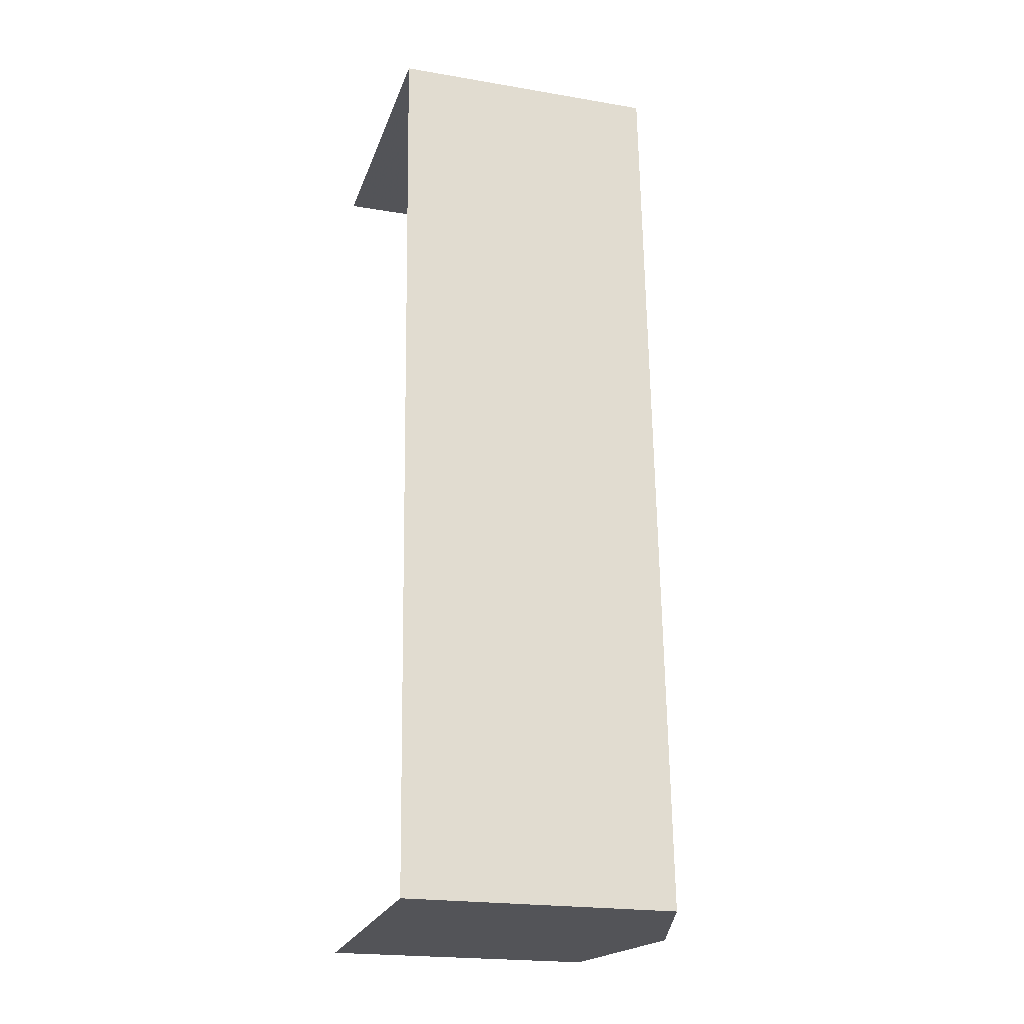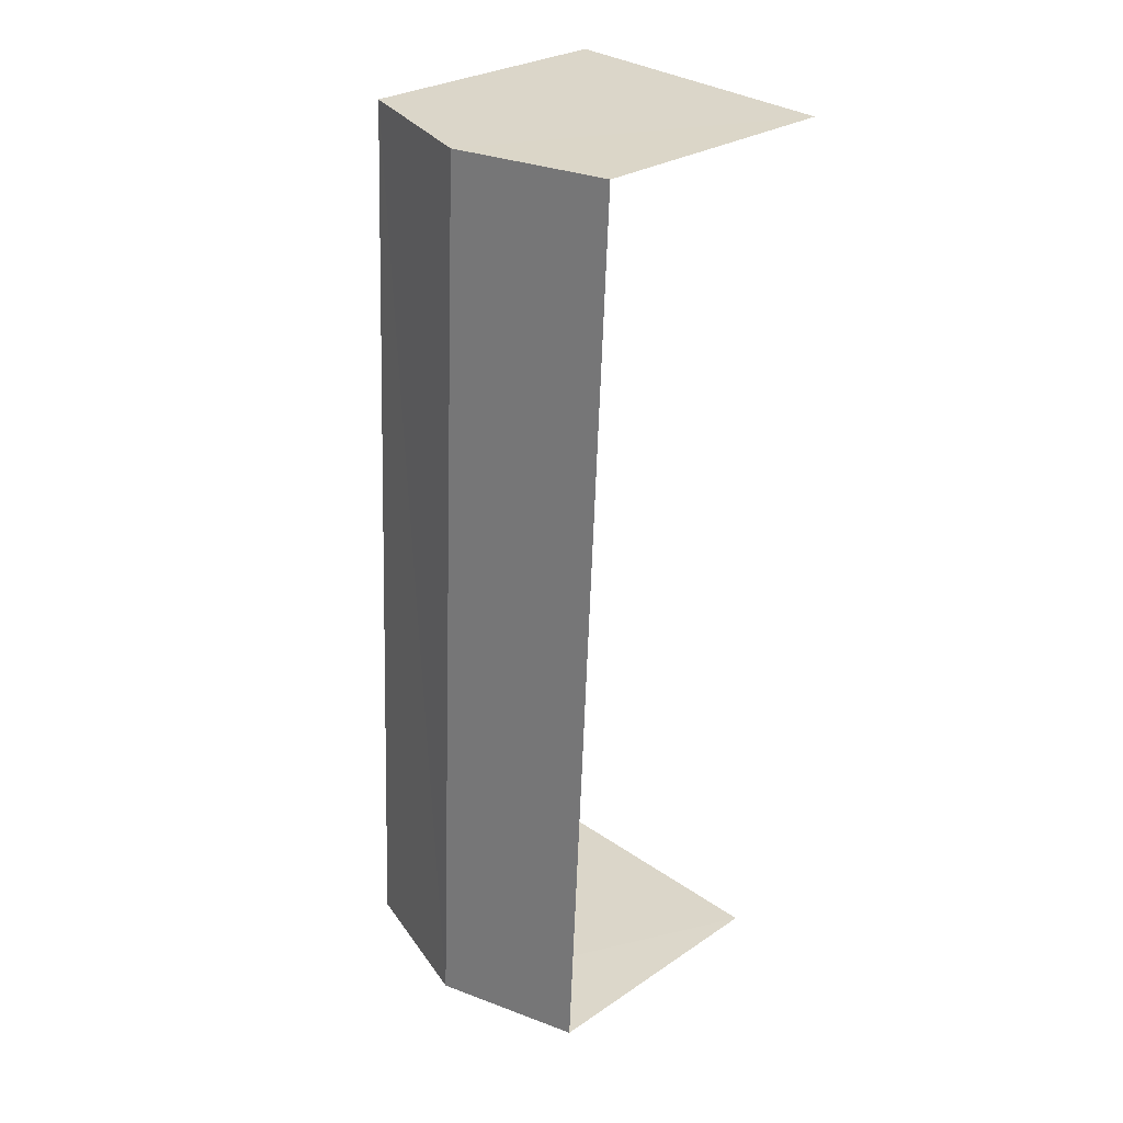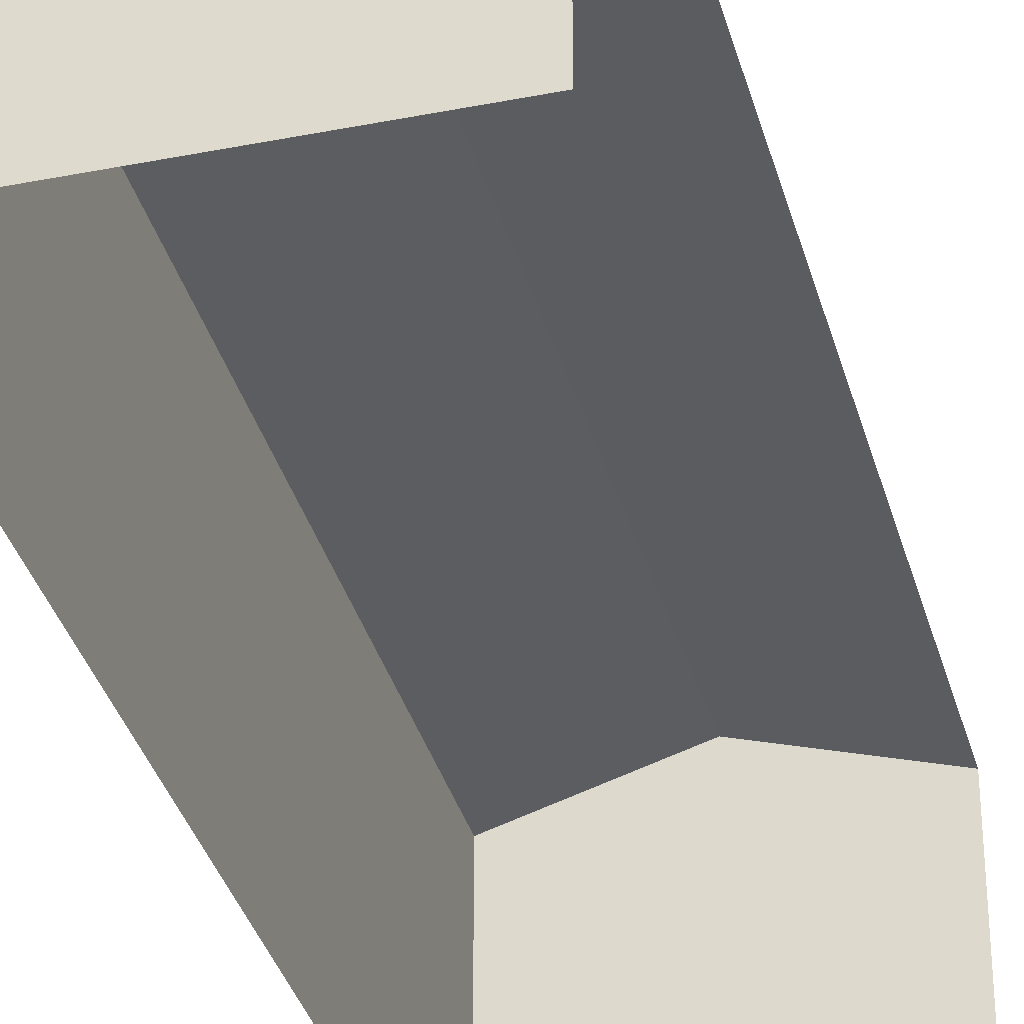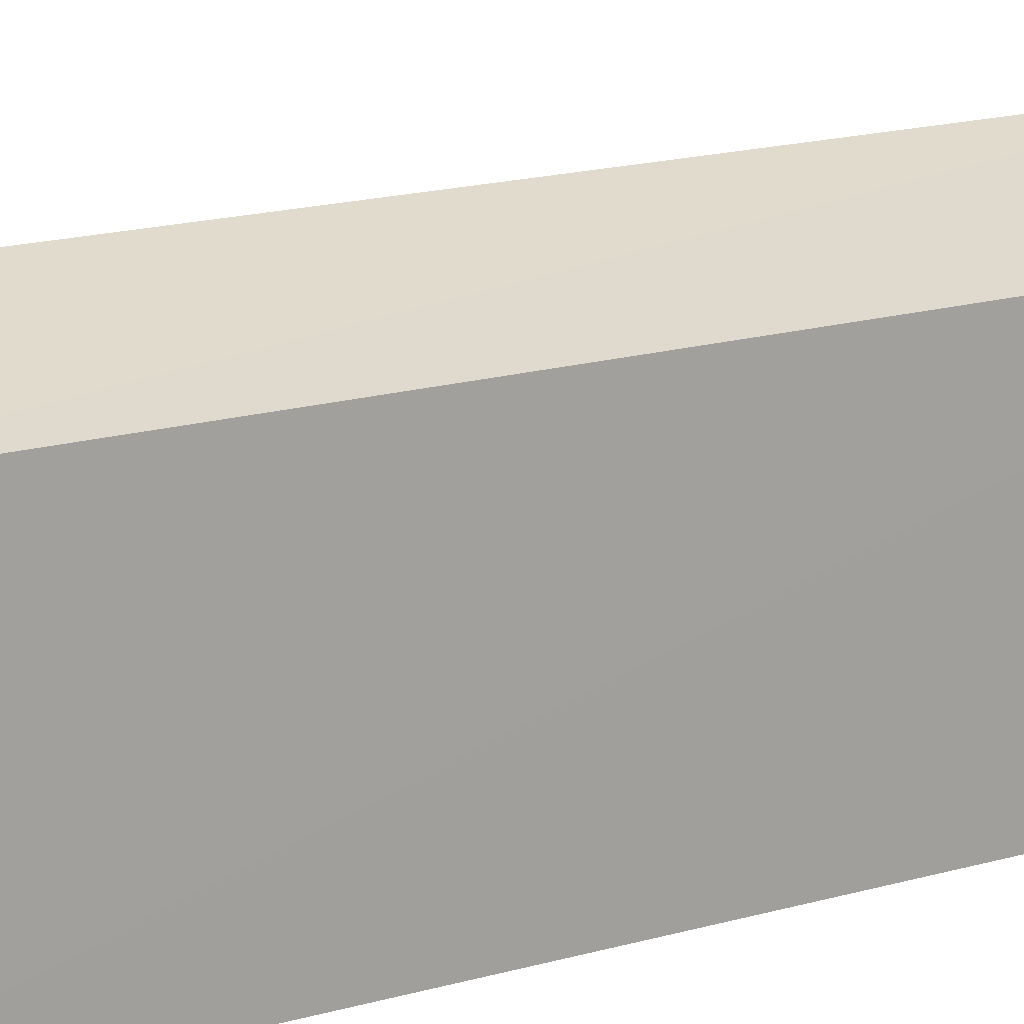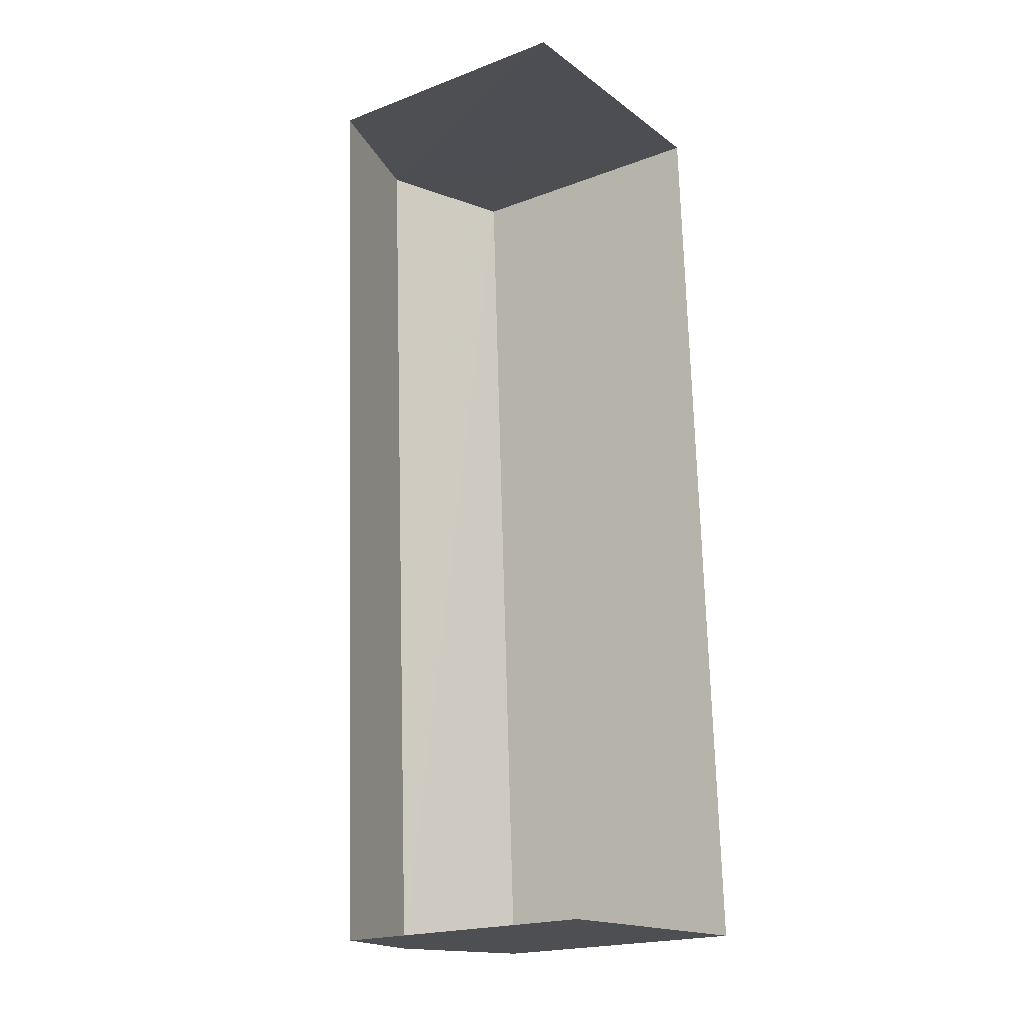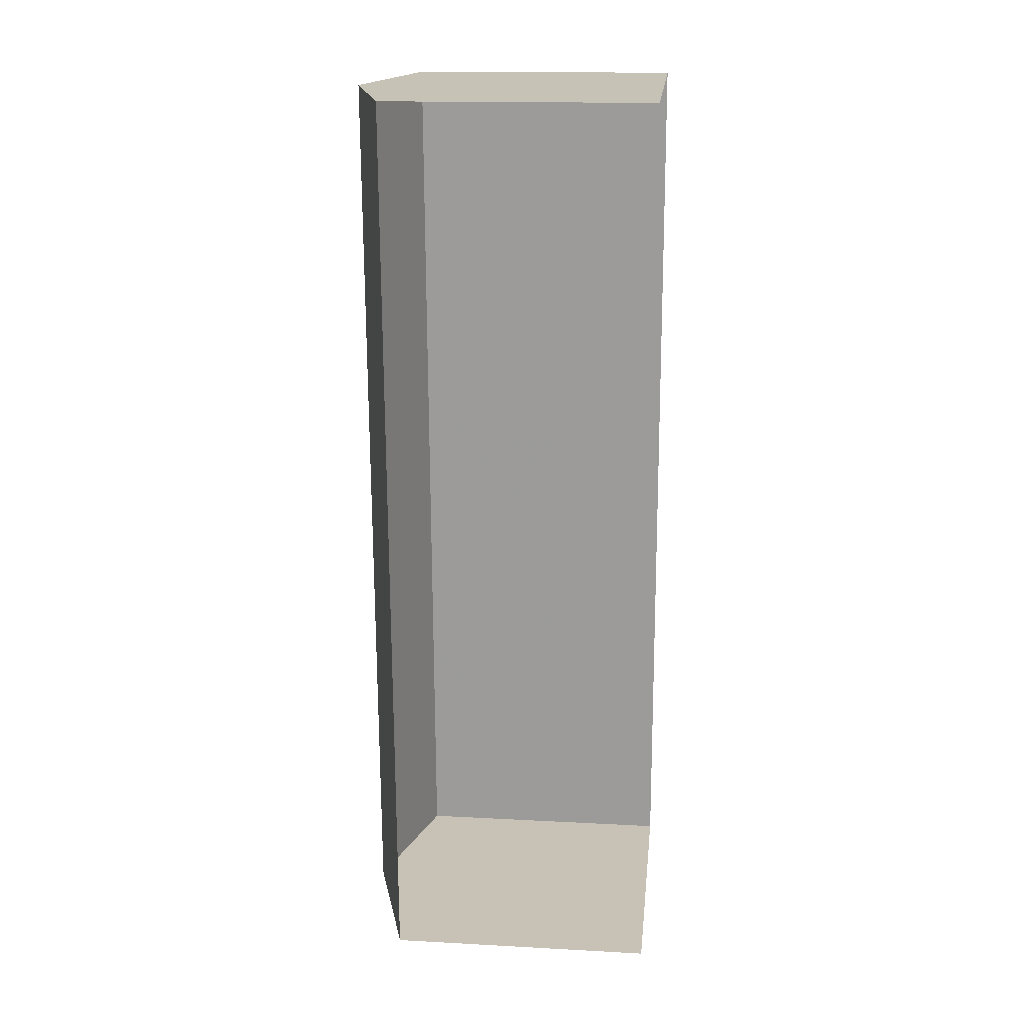
<metadata>
{"format":"obj","ext":"obj","renderer":"f3d","projection":"perspective","resolution":1024,"background":"white","views":[{"elev":-21.0,"azim":-106.9,"up":"+Y"},{"elev":27.6,"azim":44.4,"up":"+Y"},{"elev":-34.9,"azim":12.0,"up":"+Z"},{"elev":17.7,"azim":-121.9,"up":"+Z"},{"elev":-20.0,"azim":124.9,"up":"+Y"},{"elev":16.5,"azim":96.1,"up":"+Y"}]}
</metadata>
<code>
v -3.738e+05 -1.056e+05 19.46
v -3.738e+05 -1.056e+05 19.45
v -3.738e+05 -1.056e+05 19.45
v -3.738e+05 -1.056e+05 19.46
v -3.738e+05 -1.056e+05 23.52
v -3.738e+05 -1.056e+05 23.51
v -3.738e+05 -1.056e+05 24.17
v -3.738e+05 -1.056e+05 24.18
v -3.738e+05 -1.056e+05 23.51
v -3.738e+05 -1.056e+05 23.52
f 1 2 3
f 1 4 2
f 5 1 3
f 6 5 3
f 5 6 7
f 8 5 7
f 9 10 8
f 7 9 8
f 10 2 4
f 10 9 2
f 6 3 7
f 3 2 7
f 2 9 7
f 10 4 8
f 4 1 8
f 1 5 8

</code>
